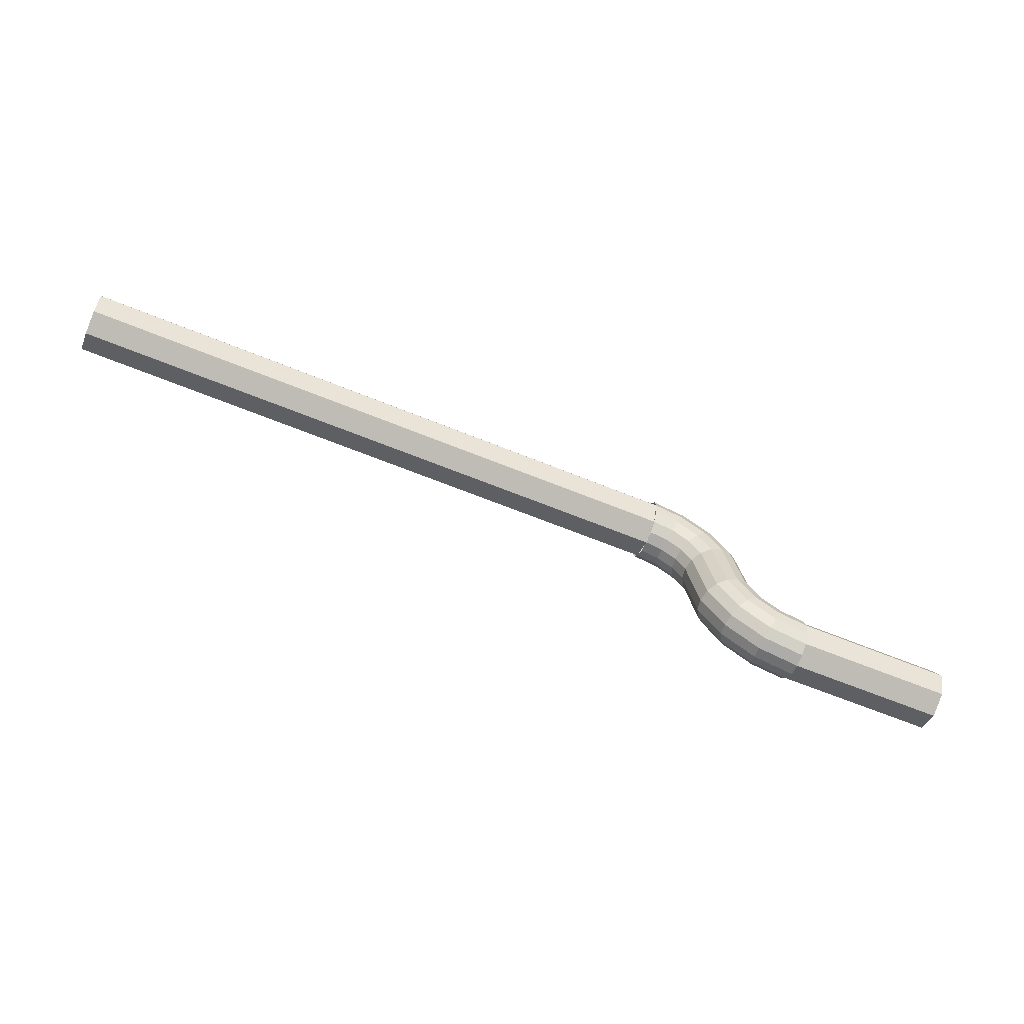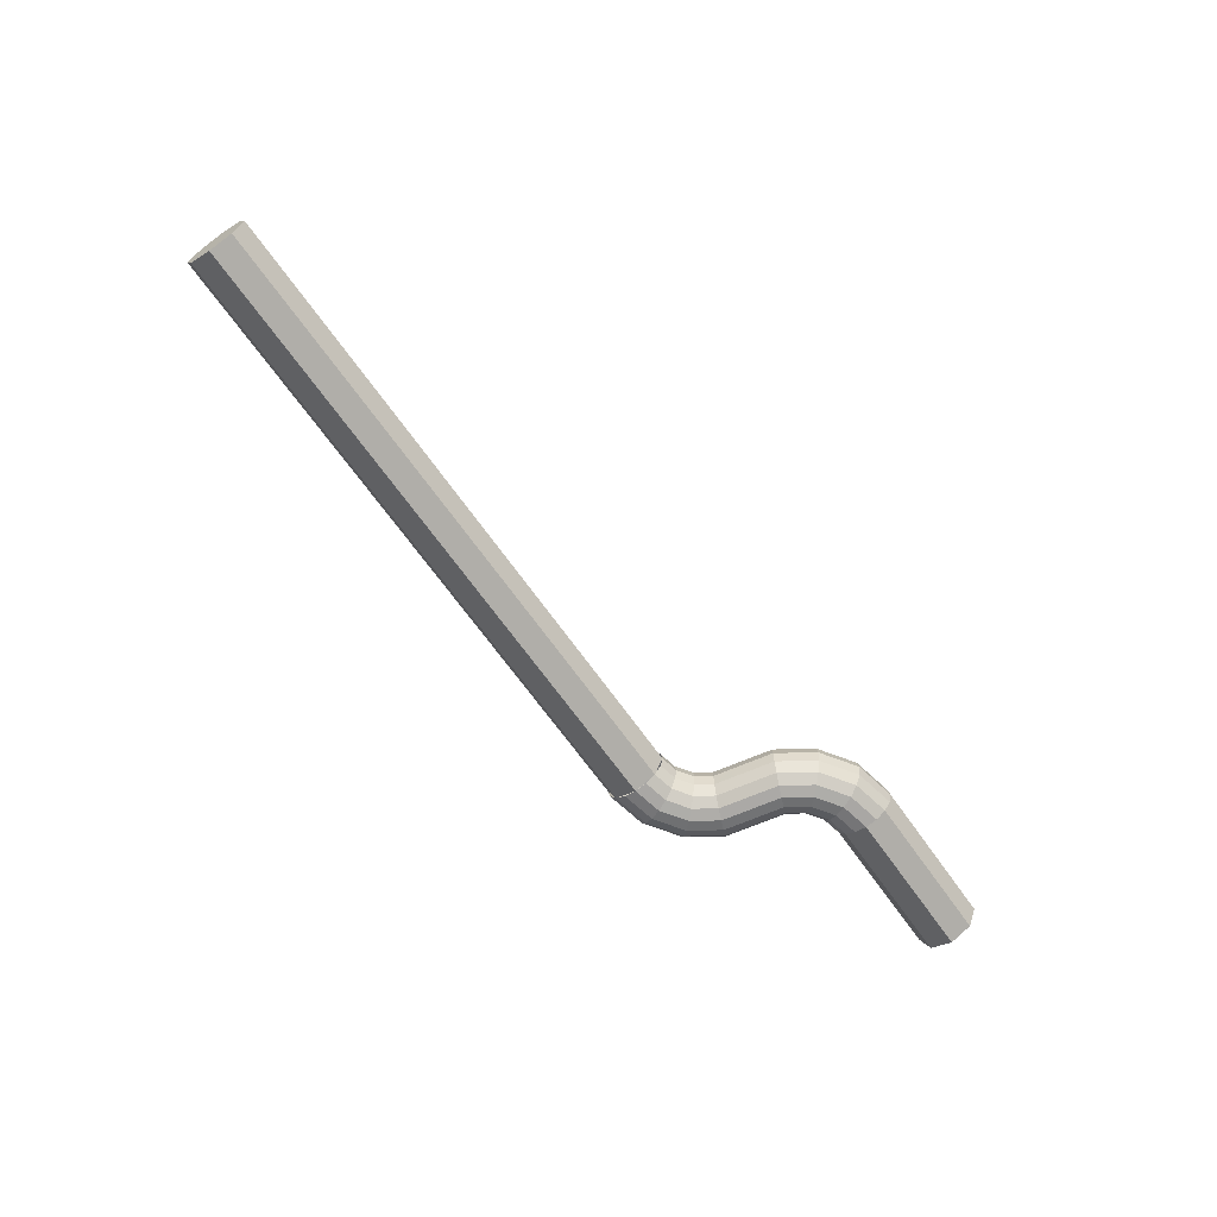
<metadata>
{"format":"obj","ext":"obj","renderer":"f3d","projection":"perspective","resolution":1024,"background":"white","views":[{"elev":-63.6,"azim":-22.5,"up":"+Y"},{"elev":-66.0,"azim":-55.1,"up":"+Z"}]}
</metadata>
<code>
v 2.5 -0.5 -0.2
v 2.462 -0.3086 -0.2
v 2.533 -0.2793 -0.1848
v 2.577 -0.5 -0.1848
v 2.577 -0.5 -0.1848
v 2.533 -0.2793 -0.1848
v 2.593 -0.2545 -0.1414
v 2.641 -0.5 -0.1414
v 2.641 -0.5 -0.1414
v 2.593 -0.2545 -0.1414
v 2.633 -0.2379 -0.07655
v 2.685 -0.5 -0.07655
v 2.685 -0.5 -0.07655
v 2.633 -0.2379 -0.07655
v 2.647 -0.2321 0
v 2.7 -0.5 0
v 2.7 -0.5 0
v 2.647 -0.2321 0
v 2.633 -0.2379 0.07655
v 2.685 -0.5 0.07655
v 2.685 -0.5 0.07655
v 2.633 -0.2379 0.07655
v 2.593 -0.2545 0.1414
v 2.641 -0.5 0.1414
v 2.641 -0.5 0.1414
v 2.593 -0.2545 0.1414
v 2.533 -0.2793 0.1848
v 2.577 -0.5 0.1848
v 2.577 -0.5 0.1848
v 2.533 -0.2793 0.1848
v 2.462 -0.3086 0.2
v 2.5 -0.5 0.2
v 2.5 -0.5 0.2
v 2.462 -0.3086 0.2
v 2.391 -0.3379 0.1848
v 2.423 -0.5 0.1848
v 2.423 -0.5 0.1848
v 2.391 -0.3379 0.1848
v 2.331 -0.3628 0.1414
v 2.359 -0.5 0.1414
v 2.359 -0.5 0.1414
v 2.331 -0.3628 0.1414
v 2.291 -0.3794 0.07655
v 2.315 -0.5 0.07655
v 2.315 -0.5 0.07655
v 2.291 -0.3794 0.07655
v 2.277 -0.3852 0
v 2.3 -0.5 0
v 2.3 -0.5 0
v 2.277 -0.3852 0
v 2.291 -0.3794 -0.07655
v 2.315 -0.5 -0.07655
v 2.315 -0.5 -0.07655
v 2.291 -0.3794 -0.07655
v 2.331 -0.3628 -0.1414
v 2.359 -0.5 -0.1414
v 2.359 -0.5 -0.1414
v 2.331 -0.3628 -0.1414
v 2.391 -0.3379 -0.1848
v 2.423 -0.5 -0.1848
v 2.423 -0.5 -0.1848
v 2.391 -0.3379 -0.1848
v 2.462 -0.3086 -0.2
v 2.5 -0.5 -0.2
v 2.462 -0.3086 -0.2
v 2.354 -0.1464 -0.2
v 2.408 -0.09235 -0.1848
v 2.533 -0.2793 -0.1848
v 2.533 -0.2793 -0.1848
v 2.408 -0.09235 -0.1848
v 2.454 -0.04645 -0.1414
v 2.593 -0.2545 -0.1414
v 2.593 -0.2545 -0.1414
v 2.454 -0.04645 -0.1414
v 2.484 -0.0158 -0.07655
v 2.633 -0.2379 -0.07655
v 2.633 -0.2379 -0.07655
v 2.484 -0.0158 -0.07655
v 2.495 -0.00505 0
v 2.647 -0.2321 0
v 2.647 -0.2321 0
v 2.495 -0.00505 0
v 2.484 -0.0158 0.07655
v 2.633 -0.2379 0.07655
v 2.633 -0.2379 0.07655
v 2.484 -0.0158 0.07655
v 2.454 -0.04645 0.1414
v 2.593 -0.2545 0.1414
v 2.593 -0.2545 0.1414
v 2.454 -0.04645 0.1414
v 2.408 -0.09235 0.1848
v 2.533 -0.2793 0.1848
v 2.533 -0.2793 0.1848
v 2.408 -0.09235 0.1848
v 2.354 -0.1464 0.2
v 2.462 -0.3086 0.2
v 2.462 -0.3086 0.2
v 2.354 -0.1464 0.2
v 2.299 -0.2006 0.1848
v 2.391 -0.3379 0.1848
v 2.391 -0.3379 0.1848
v 2.299 -0.2006 0.1848
v 2.254 -0.2465 0.1414
v 2.331 -0.3628 0.1414
v 2.331 -0.3628 0.1414
v 2.254 -0.2465 0.1414
v 2.223 -0.2771 0.07655
v 2.291 -0.3794 0.07655
v 2.291 -0.3794 0.07655
v 2.223 -0.2771 0.07655
v 2.212 -0.2878 0
v 2.277 -0.3852 0
v 2.277 -0.3852 0
v 2.212 -0.2878 0
v 2.223 -0.2771 -0.07655
v 2.291 -0.3794 -0.07655
v 2.291 -0.3794 -0.07655
v 2.223 -0.2771 -0.07655
v 2.254 -0.2465 -0.1414
v 2.331 -0.3628 -0.1414
v 2.331 -0.3628 -0.1414
v 2.254 -0.2465 -0.1414
v 2.299 -0.2006 -0.1848
v 2.391 -0.3379 -0.1848
v 2.391 -0.3379 -0.1848
v 2.299 -0.2006 -0.1848
v 2.354 -0.1464 -0.2
v 2.462 -0.3086 -0.2
v 2.354 -0.1464 -0.2
v 2.191 -0.03805 -0.2
v 2.221 0.03265 -0.1848
v 2.408 -0.09235 -0.1848
v 2.408 -0.09235 -0.1848
v 2.221 0.03265 -0.1848
v 2.245 0.0926 -0.1414
v 2.454 -0.04645 -0.1414
v 2.454 -0.04645 -0.1414
v 2.245 0.0926 -0.1414
v 2.262 0.1326 -0.07655
v 2.484 -0.0158 -0.07655
v 2.484 -0.0158 -0.07655
v 2.262 0.1326 -0.07655
v 2.268 0.1467 0
v 2.495 -0.00505 0
v 2.495 -0.00505 0
v 2.268 0.1467 0
v 2.262 0.1326 0.07655
v 2.484 -0.0158 0.07655
v 2.484 -0.0158 0.07655
v 2.262 0.1326 0.07655
v 2.245 0.0926 0.1414
v 2.454 -0.04645 0.1414
v 2.454 -0.04645 0.1414
v 2.245 0.0926 0.1414
v 2.221 0.03265 0.1848
v 2.408 -0.09235 0.1848
v 2.408 -0.09235 0.1848
v 2.221 0.03265 0.1848
v 2.191 -0.03805 0.2
v 2.354 -0.1464 0.2
v 2.354 -0.1464 0.2
v 2.191 -0.03805 0.2
v 2.162 -0.1087 0.1848
v 2.299 -0.2006 0.1848
v 2.299 -0.2006 0.1848
v 2.162 -0.1087 0.1848
v 2.137 -0.1687 0.1414
v 2.254 -0.2465 0.1414
v 2.254 -0.2465 0.1414
v 2.137 -0.1687 0.1414
v 2.121 -0.2087 0.07655
v 2.223 -0.2771 0.07655
v 2.223 -0.2771 0.07655
v 2.121 -0.2087 0.07655
v 2.115 -0.2228 0
v 2.212 -0.2878 0
v 2.212 -0.2878 0
v 2.115 -0.2228 0
v 2.121 -0.2087 -0.07655
v 2.223 -0.2771 -0.07655
v 2.223 -0.2771 -0.07655
v 2.121 -0.2087 -0.07655
v 2.137 -0.1687 -0.1414
v 2.254 -0.2465 -0.1414
v 2.254 -0.2465 -0.1414
v 2.137 -0.1687 -0.1414
v 2.162 -0.1087 -0.1848
v 2.299 -0.2006 -0.1848
v 2.299 -0.2006 -0.1848
v 2.162 -0.1087 -0.1848
v 2.191 -0.03805 -0.2
v 2.354 -0.1464 -0.2
v 2.191 -0.03805 -0.2
v 2 0 -0.2
v 2 0.07655 -0.1848
v 2.221 0.03265 -0.1848
v 2.221 0.03265 -0.1848
v 2 0.07655 -0.1848
v 2 0.1414 -0.1414
v 2.245 0.0926 -0.1414
v 2.245 0.0926 -0.1414
v 2 0.1414 -0.1414
v 2 0.1848 -0.07655
v 2.262 0.1326 -0.07655
v 2.262 0.1326 -0.07655
v 2 0.1848 -0.07655
v 2 0.2 0
v 2.268 0.1467 0
v 2.268 0.1467 0
v 2 0.2 0
v 2 0.1848 0.07655
v 2.262 0.1326 0.07655
v 2.262 0.1326 0.07655
v 2 0.1848 0.07655
v 2 0.1414 0.1414
v 2.245 0.0926 0.1414
v 2.245 0.0926 0.1414
v 2 0.1414 0.1414
v 2 0.07655 0.1848
v 2.221 0.03265 0.1848
v 2.221 0.03265 0.1848
v 2 0.07655 0.1848
v 2 0 0.2
v 2.191 -0.03805 0.2
v 2.191 -0.03805 0.2
v 2 0 0.2
v 2 -0.07655 0.1848
v 2.162 -0.1087 0.1848
v 2.162 -0.1087 0.1848
v 2 -0.07655 0.1848
v 2 -0.1414 0.1414
v 2.137 -0.1687 0.1414
v 2.137 -0.1687 0.1414
v 2 -0.1414 0.1414
v 2 -0.1848 0.07655
v 2.121 -0.2087 0.07655
v 2.121 -0.2087 0.07655
v 2 -0.1848 0.07655
v 2 -0.2 0
v 2.115 -0.2228 0
v 2.115 -0.2228 0
v 2 -0.2 0
v 2 -0.1848 -0.07655
v 2.121 -0.2087 -0.07655
v 2.121 -0.2087 -0.07655
v 2 -0.1848 -0.07655
v 2 -0.1414 -0.1414
v 2.137 -0.1687 -0.1414
v 2.137 -0.1687 -0.1414
v 2 -0.1414 -0.1414
v 2 -0.07655 -0.1848
v 2.162 -0.1087 -0.1848
v 2.162 -0.1087 -0.1848
v 2 -0.07655 -0.1848
v 2 0 -0.2
v 2.191 -0.03805 -0.2
v 2.5 -0.5 -0.2
v 2.538 -0.6914 -0.2
v 2.467 -0.7207 -0.1848
v 2.423 -0.5 -0.1848
v 2.423 -0.5 -0.1848
v 2.467 -0.7207 -0.1848
v 2.407 -0.7454 -0.1414
v 2.359 -0.5 -0.1414
v 2.359 -0.5 -0.1414
v 2.407 -0.7454 -0.1414
v 2.367 -0.7621 -0.07655
v 2.315 -0.5 -0.07655
v 2.315 -0.5 -0.07655
v 2.367 -0.7621 -0.07655
v 2.353 -0.7679 0
v 2.3 -0.5 0
v 2.3 -0.5 0
v 2.353 -0.7679 0
v 2.367 -0.7621 0.07655
v 2.315 -0.5 0.07655
v 2.315 -0.5 0.07655
v 2.367 -0.7621 0.07655
v 2.407 -0.7454 0.1414
v 2.359 -0.5 0.1414
v 2.359 -0.5 0.1414
v 2.407 -0.7454 0.1414
v 2.467 -0.7207 0.1848
v 2.423 -0.5 0.1848
v 2.423 -0.5 0.1848
v 2.467 -0.7207 0.1848
v 2.538 -0.6914 0.2
v 2.5 -0.5 0.2
v 2.5 -0.5 0.2
v 2.538 -0.6914 0.2
v 2.609 -0.6621 0.1848
v 2.577 -0.5 0.1848
v 2.577 -0.5 0.1848
v 2.609 -0.6621 0.1848
v 2.669 -0.6372 0.1414
v 2.641 -0.5 0.1414
v 2.641 -0.5 0.1414
v 2.669 -0.6372 0.1414
v 2.709 -0.6207 0.07655
v 2.685 -0.5 0.07655
v 2.685 -0.5 0.07655
v 2.709 -0.6207 0.07655
v 2.723 -0.6148 0
v 2.7 -0.5 0
v 2.7 -0.5 0
v 2.723 -0.6148 0
v 2.709 -0.6207 -0.07655
v 2.685 -0.5 -0.07655
v 2.685 -0.5 -0.07655
v 2.709 -0.6207 -0.07655
v 2.669 -0.6372 -0.1414
v 2.641 -0.5 -0.1414
v 2.641 -0.5 -0.1414
v 2.669 -0.6372 -0.1414
v 2.609 -0.6621 -0.1848
v 2.577 -0.5 -0.1848
v 2.577 -0.5 -0.1848
v 2.609 -0.6621 -0.1848
v 2.538 -0.6914 -0.2
v 2.5 -0.5 -0.2
v 2.538 -0.6914 -0.2
v 2.646 -0.8536 -0.2
v 2.592 -0.9076 -0.1848
v 2.467 -0.7207 -0.1848
v 2.467 -0.7207 -0.1848
v 2.592 -0.9076 -0.1848
v 2.546 -0.9536 -0.1414
v 2.407 -0.7454 -0.1414
v 2.407 -0.7454 -0.1414
v 2.546 -0.9536 -0.1414
v 2.516 -0.9842 -0.07655
v 2.367 -0.7621 -0.07655
v 2.367 -0.7621 -0.07655
v 2.516 -0.9842 -0.07655
v 2.505 -0.995 0
v 2.353 -0.7679 0
v 2.353 -0.7679 0
v 2.505 -0.995 0
v 2.516 -0.9842 0.07655
v 2.367 -0.7621 0.07655
v 2.367 -0.7621 0.07655
v 2.516 -0.9842 0.07655
v 2.546 -0.9536 0.1414
v 2.407 -0.7454 0.1414
v 2.407 -0.7454 0.1414
v 2.546 -0.9536 0.1414
v 2.592 -0.9076 0.1848
v 2.467 -0.7207 0.1848
v 2.467 -0.7207 0.1848
v 2.592 -0.9076 0.1848
v 2.646 -0.8536 0.2
v 2.538 -0.6914 0.2
v 2.538 -0.6914 0.2
v 2.646 -0.8536 0.2
v 2.701 -0.7994 0.1848
v 2.609 -0.6621 0.1848
v 2.609 -0.6621 0.1848
v 2.701 -0.7994 0.1848
v 2.746 -0.7536 0.1414
v 2.669 -0.6372 0.1414
v 2.669 -0.6372 0.1414
v 2.746 -0.7536 0.1414
v 2.777 -0.7229 0.07655
v 2.709 -0.6207 0.07655
v 2.709 -0.6207 0.07655
v 2.777 -0.7229 0.07655
v 2.788 -0.7121 0
v 2.723 -0.6148 0
v 2.723 -0.6148 0
v 2.788 -0.7121 0
v 2.777 -0.7229 -0.07655
v 2.709 -0.6207 -0.07655
v 2.709 -0.6207 -0.07655
v 2.777 -0.7229 -0.07655
v 2.746 -0.7536 -0.1414
v 2.669 -0.6372 -0.1414
v 2.669 -0.6372 -0.1414
v 2.746 -0.7536 -0.1414
v 2.701 -0.7994 -0.1848
v 2.609 -0.6621 -0.1848
v 2.609 -0.6621 -0.1848
v 2.701 -0.7994 -0.1848
v 2.646 -0.8536 -0.2
v 2.538 -0.6914 -0.2
v 2.646 -0.8536 -0.2
v 2.809 -0.9619 -0.2
v 2.779 -1.033 -0.1848
v 2.592 -0.9076 -0.1848
v 2.592 -0.9076 -0.1848
v 2.779 -1.033 -0.1848
v 2.755 -1.093 -0.1414
v 2.546 -0.9536 -0.1414
v 2.546 -0.9536 -0.1414
v 2.755 -1.093 -0.1414
v 2.738 -1.133 -0.07655
v 2.516 -0.9842 -0.07655
v 2.516 -0.9842 -0.07655
v 2.738 -1.133 -0.07655
v 2.732 -1.147 0
v 2.505 -0.995 0
v 2.505 -0.995 0
v 2.732 -1.147 0
v 2.738 -1.133 0.07655
v 2.516 -0.9842 0.07655
v 2.516 -0.9842 0.07655
v 2.738 -1.133 0.07655
v 2.755 -1.093 0.1414
v 2.546 -0.9536 0.1414
v 2.546 -0.9536 0.1414
v 2.755 -1.093 0.1414
v 2.779 -1.033 0.1848
v 2.592 -0.9076 0.1848
v 2.592 -0.9076 0.1848
v 2.779 -1.033 0.1848
v 2.809 -0.9619 0.2
v 2.646 -0.8536 0.2
v 2.646 -0.8536 0.2
v 2.809 -0.9619 0.2
v 2.838 -0.8912 0.1848
v 2.701 -0.7994 0.1848
v 2.701 -0.7994 0.1848
v 2.838 -0.8912 0.1848
v 2.863 -0.8313 0.1414
v 2.746 -0.7536 0.1414
v 2.746 -0.7536 0.1414
v 2.863 -0.8313 0.1414
v 2.879 -0.7913 0.07655
v 2.777 -0.7229 0.07655
v 2.777 -0.7229 0.07655
v 2.879 -0.7913 0.07655
v 2.885 -0.7772 0
v 2.788 -0.7121 0
v 2.788 -0.7121 0
v 2.885 -0.7772 0
v 2.879 -0.7913 -0.07655
v 2.777 -0.7229 -0.07655
v 2.777 -0.7229 -0.07655
v 2.879 -0.7913 -0.07655
v 2.863 -0.8313 -0.1414
v 2.746 -0.7536 -0.1414
v 2.746 -0.7536 -0.1414
v 2.863 -0.8313 -0.1414
v 2.838 -0.8912 -0.1848
v 2.701 -0.7994 -0.1848
v 2.701 -0.7994 -0.1848
v 2.838 -0.8912 -0.1848
v 2.809 -0.9619 -0.2
v 2.646 -0.8536 -0.2
v 2.809 -0.9619 -0.2
v 3 -1 -0.2
v 3 -1.077 -0.1848
v 2.779 -1.033 -0.1848
v 2.779 -1.033 -0.1848
v 3 -1.077 -0.1848
v 3 -1.141 -0.1414
v 2.755 -1.093 -0.1414
v 2.755 -1.093 -0.1414
v 3 -1.141 -0.1414
v 3 -1.185 -0.07655
v 2.738 -1.133 -0.07655
v 2.738 -1.133 -0.07655
v 3 -1.185 -0.07655
v 3 -1.2 0
v 2.732 -1.147 0
v 2.732 -1.147 0
v 3 -1.2 0
v 3 -1.185 0.07655
v 2.738 -1.133 0.07655
v 2.738 -1.133 0.07655
v 3 -1.185 0.07655
v 3 -1.141 0.1414
v 2.755 -1.093 0.1414
v 2.755 -1.093 0.1414
v 3 -1.141 0.1414
v 3 -1.077 0.1848
v 2.779 -1.033 0.1848
v 2.779 -1.033 0.1848
v 3 -1.077 0.1848
v 3 -1 0.2
v 2.809 -0.9619 0.2
v 2.809 -0.9619 0.2
v 3 -1 0.2
v 3 -0.9234 0.1848
v 2.838 -0.8912 0.1848
v 2.838 -0.8912 0.1848
v 3 -0.9234 0.1848
v 3 -0.8586 0.1414
v 2.863 -0.8313 0.1414
v 2.863 -0.8313 0.1414
v 3 -0.8586 0.1414
v 3 -0.8152 0.07655
v 2.879 -0.7913 0.07655
v 2.879 -0.7913 0.07655
v 3 -0.8152 0.07655
v 3 -0.8 0
v 2.885 -0.7772 0
v 2.885 -0.7772 0
v 3 -0.8 0
v 3 -0.8152 -0.07655
v 2.879 -0.7913 -0.07655
v 2.879 -0.7913 -0.07655
v 3 -0.8152 -0.07655
v 3 -0.8586 -0.1414
v 2.863 -0.8313 -0.1414
v 2.863 -0.8313 -0.1414
v 3 -0.8586 -0.1414
v 3 -0.9234 -0.1848
v 2.838 -0.8912 -0.1848
v 2.838 -0.8912 -0.1848
v 3 -0.9234 -0.1848
v 3 -1 -0.2
v 2.809 -0.9619 -0.2
v 4 -1 0
v 4 -1 0.2
v 4 -0.8586 0.1414
v 4 -1 0
v 4 -0.8586 0.1414
v 4 -0.8 0
v 4 -1 0
v 4 -0.8 0
v 4 -0.8586 -0.1414
v 4 -1 0
v 4 -0.8586 -0.1414
v 4 -1 -0.2
v 4 -1 0
v 4 -1 -0.2
v 4 -1.141 -0.1414
v 4 -1 0
v 4 -1.141 -0.1414
v 4 -1.2 0
v 4 -1 0
v 4 -1.2 0
v 4 -1.141 0.1414
v 4 -1 0
v 4 -1.141 0.1414
v 4 -1 0.2
v 4 -0.8586 0.1414
v 4 -1 0.2
v 3 -1 0.2
v 3 -0.8586 0.1414
v 4 -0.8 0
v 4 -0.8586 0.1414
v 3 -0.8586 0.1414
v 3 -0.8 0
v 4 -0.8586 -0.1414
v 4 -0.8 0
v 3 -0.8 0
v 3 -0.8586 -0.1414
v 4 -1 -0.2
v 4 -0.8586 -0.1414
v 3 -0.8586 -0.1414
v 3 -1 -0.2
v 4 -1.141 -0.1414
v 4 -1 -0.2
v 3 -1 -0.2
v 3 -1.141 -0.1414
v 4 -1.2 0
v 4 -1.141 -0.1414
v 3 -1.141 -0.1414
v 3 -1.2 0
v 4 -1.141 0.1414
v 4 -1.2 0
v 3 -1.2 0
v 3 -1.141 0.1414
v 4 -1 0.2
v 4 -1.141 0.1414
v 3 -1.141 0.1414
v 3 -1 0.2
v -2 0 0
v -2 0 0.2
v -2 0.1414 0.1414
v -2 0 0
v -2 0.1414 0.1414
v -2 0.2 0
v -2 0 0
v -2 0.2 0
v -2 0.1414 -0.1414
v -2 0 0
v -2 0.1414 -0.1414
v -2 0 -0.2
v -2 0 0
v -2 0 -0.2
v -2 -0.1414 -0.1414
v -2 0 0
v -2 -0.1414 -0.1414
v -2 -0.2 0
v -2 0 0
v -2 -0.2 0
v -2 -0.1414 0.1414
v -2 0 0
v -2 -0.1414 0.1414
v -2 0 0.2
v -2 0.1414 0.1414
v -2 0 0.2
v 2 0 0.2
v 2 0.1414 0.1414
v -2 0.2 0
v -2 0.1414 0.1414
v 2 0.1414 0.1414
v 2 0.2 0
v -2 0.1414 -0.1414
v -2 0.2 0
v 2 0.2 0
v 2 0.1414 -0.1414
v -2 0 -0.2
v -2 0.1414 -0.1414
v 2 0.1414 -0.1414
v 2 0 -0.2
v -2 -0.1414 -0.1414
v -2 0 -0.2
v 2 0 -0.2
v 2 -0.1414 -0.1414
v -2 -0.2 0
v -2 -0.1414 -0.1414
v 2 -0.1414 -0.1414
v 2 -0.2 0
v -2 -0.1414 0.1414
v -2 -0.2 0
v 2 -0.2 0
v 2 -0.1414 0.1414
v -2 0 0.2
v -2 -0.1414 0.1414
v 2 -0.1414 0.1414
v 2 0 0.2
g mesh5753092
f 1 2 3
f 3 4 1
f 5 6 7
f 7 8 5
f 9 10 11
f 11 12 9
f 13 14 15
f 15 16 13
f 17 18 19
f 19 20 17
f 21 22 23
f 23 24 21
f 25 26 27
f 27 28 25
f 29 30 31
f 31 32 29
f 33 34 35
f 35 36 33
f 37 38 39
f 39 40 37
f 41 42 43
f 43 44 41
f 45 46 47
f 47 48 45
f 49 50 51
f 51 52 49
f 53 54 55
f 55 56 53
f 57 58 59
f 59 60 57
f 61 62 63
f 63 64 61
f 65 66 67
f 67 68 65
f 69 70 71
f 71 72 69
f 73 74 75
f 75 76 73
f 77 78 79
f 79 80 77
f 81 82 83
f 83 84 81
f 85 86 87
f 87 88 85
f 89 90 91
f 91 92 89
f 93 94 95
f 95 96 93
f 97 98 99
f 99 100 97
f 101 102 103
f 103 104 101
f 105 106 107
f 107 108 105
f 109 110 111
f 111 112 109
f 113 114 115
f 115 116 113
f 117 118 119
f 119 120 117
f 121 122 123
f 123 124 121
f 125 126 127
f 127 128 125
f 129 130 131
f 131 132 129
f 133 134 135
f 135 136 133
f 137 138 139
f 139 140 137
f 141 142 143
f 143 144 141
f 145 146 147
f 147 148 145
f 149 150 151
f 151 152 149
f 153 154 155
f 155 156 153
f 157 158 159
f 159 160 157
f 161 162 163
f 163 164 161
f 165 166 167
f 167 168 165
f 169 170 171
f 171 172 169
f 173 174 175
f 175 176 173
f 177 178 179
f 179 180 177
f 181 182 183
f 183 184 181
f 185 186 187
f 187 188 185
f 189 190 191
f 191 192 189
f 193 194 195
f 195 196 193
f 197 198 199
f 199 200 197
f 201 202 203
f 203 204 201
f 205 206 207
f 207 208 205
f 209 210 211
f 211 212 209
f 213 214 215
f 215 216 213
f 217 218 219
f 219 220 217
f 221 222 223
f 223 224 221
f 225 226 227
f 227 228 225
f 229 230 231
f 231 232 229
f 233 234 235
f 235 236 233
f 237 238 239
f 239 240 237
f 241 242 243
f 243 244 241
f 245 246 247
f 247 248 245
f 249 250 251
f 251 252 249
f 253 254 255
f 255 256 253
g mesh5753094
f 257 258 259
f 259 260 257
f 261 262 263
f 263 264 261
f 265 266 267
f 267 268 265
f 269 270 271
f 271 272 269
f 273 274 275
f 275 276 273
f 277 278 279
f 279 280 277
f 281 282 283
f 283 284 281
f 285 286 287
f 287 288 285
f 289 290 291
f 291 292 289
f 293 294 295
f 295 296 293
f 297 298 299
f 299 300 297
f 301 302 303
f 303 304 301
f 305 306 307
f 307 308 305
f 309 310 311
f 311 312 309
f 313 314 315
f 315 316 313
f 317 318 319
f 319 320 317
f 321 322 323
f 323 324 321
f 325 326 327
f 327 328 325
f 329 330 331
f 331 332 329
f 333 334 335
f 335 336 333
f 337 338 339
f 339 340 337
f 341 342 343
f 343 344 341
f 345 346 347
f 347 348 345
f 349 350 351
f 351 352 349
f 353 354 355
f 355 356 353
f 357 358 359
f 359 360 357
f 361 362 363
f 363 364 361
f 365 366 367
f 367 368 365
f 369 370 371
f 371 372 369
f 373 374 375
f 375 376 373
f 377 378 379
f 379 380 377
f 381 382 383
f 383 384 381
f 385 386 387
f 387 388 385
f 389 390 391
f 391 392 389
f 393 394 395
f 395 396 393
f 397 398 399
f 399 400 397
f 401 402 403
f 403 404 401
f 405 406 407
f 407 408 405
f 409 410 411
f 411 412 409
f 413 414 415
f 415 416 413
f 417 418 419
f 419 420 417
f 421 422 423
f 423 424 421
f 425 426 427
f 427 428 425
f 429 430 431
f 431 432 429
f 433 434 435
f 435 436 433
f 437 438 439
f 439 440 437
f 441 442 443
f 443 444 441
f 445 446 447
f 447 448 445
f 449 450 451
f 451 452 449
f 453 454 455
f 455 456 453
f 457 458 459
f 459 460 457
f 461 462 463
f 463 464 461
f 465 466 467
f 467 468 465
f 469 470 471
f 471 472 469
f 473 474 475
f 475 476 473
f 477 478 479
f 479 480 477
f 481 482 483
f 483 484 481
f 485 486 487
f 487 488 485
f 489 490 491
f 491 492 489
f 493 494 495
f 495 496 493
f 497 498 499
f 499 500 497
f 501 502 503
f 503 504 501
f 505 506 507
f 507 508 505
f 509 510 511
f 511 512 509
g mesh5753097
f 513 515 514
f 516 518 517
f 519 521 520
f 522 524 523
f 525 527 526
f 528 530 529
f 531 533 532
f 534 536 535
g mesh5753099
f 537 539 538
f 539 537 540
f 541 543 542
f 543 541 544
f 545 547 546
f 547 545 548
f 549 551 550
f 551 549 552
f 553 555 554
f 555 553 556
f 557 559 558
f 559 557 560
f 561 563 562
f 563 561 564
f 565 567 566
f 567 565 568
g mesh5753103
f 569 570 571
f 572 573 574
f 575 576 577
f 578 579 580
f 581 582 583
f 584 585 586
f 587 588 589
f 590 591 592
g mesh5753105
f 593 594 595
f 595 596 593
f 597 598 599
f 599 600 597
f 601 602 603
f 603 604 601
f 605 606 607
f 607 608 605
f 609 610 611
f 611 612 609
f 613 614 615
f 615 616 613
f 617 618 619
f 619 620 617
f 621 622 623
f 623 624 621

</code>
